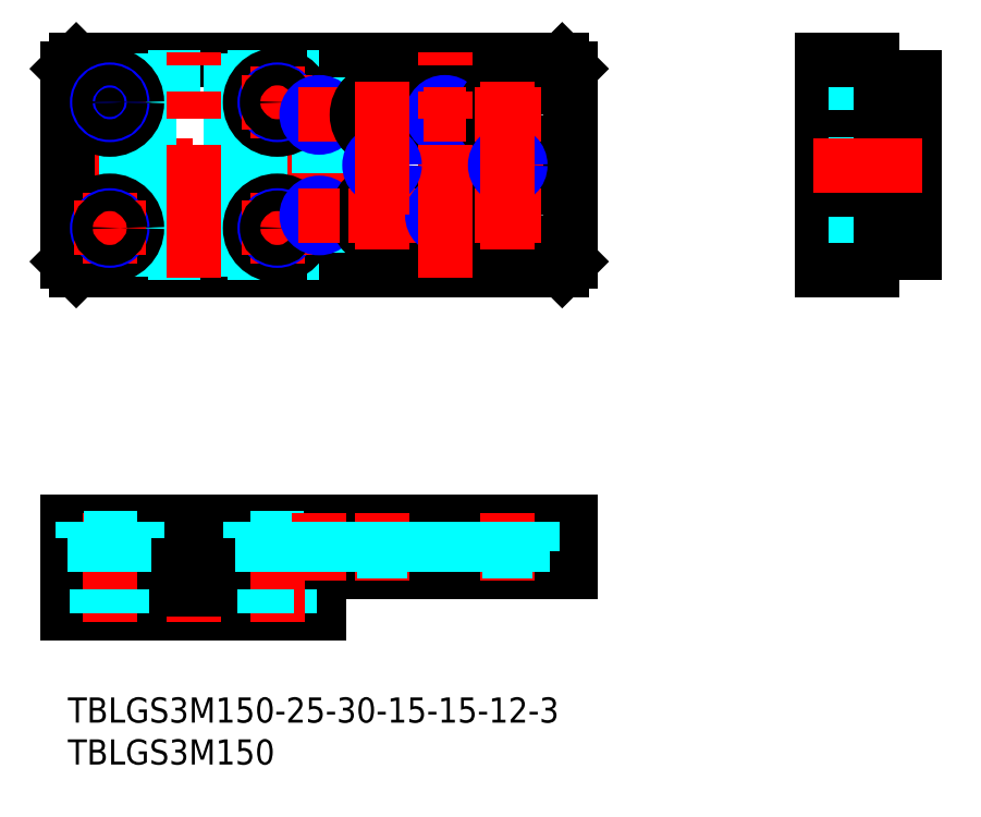
<metadata>
{"format":"dxf","ext":"dxf","renderer":"ezdxf+matplotlib","layout":"modelspace","background":"white","min_lineweight":24,"dpi":150}
</metadata>
<code>
0
SECTION
2
ENTITIES
0
INSERT
8
MSM_CONTINUOUS
2
*U56
10
0
20
0
30
0
0
INSERT
8
MSM_CONTINUOUS
2
*U57
10
0
20
0
30
0
0
LINE
8
MSM_CONTINUOUS
10
-1.42e-14
20
10
30
0
11
30
21
10
31
0
0
LINE
8
MSM_CONTINUOUS
10
-1.42e-14
20
10
30
0
11
-1.42e-14
21
12.86
31
0
0
LINE
8
MSM_CENTER
10
15
20
9
30
0
11
15
21
22
31
0
0
LINE
8
MSM_CENTER
10
45
20
14
30
0
11
45
21
22
31
0
0
LINE
8
MSM_CONTINUOUS
10
90
20
51
30
0
11
90
21
76
31
0
0
LINE
8
MSM_CONTINUOUS
10
7.5
20
14
30
0
11
22.5
21
14
31
0
0
LINE
8
MSM_CONTINUOUS
10
-1.42e-14
20
12.86
30
0
11
30
21
12.86
31
0
0
LINE
8
MSM_CONTINUOUS
10
-1.42e-14
20
15
30
0
11
7
21
15
31
0
0
LINE
8
MSM_CONTINUOUS
10
-1.42e-14
20
21
30
0
11
60
21
21
31
0
0
LINE
8
MSM_CONTINUOUS
10
7
20
16.9
30
0
11
23
21
16.9
31
0
0
LINE
8
MSM_CONTINUOUS
10
1
20
51
30
0
11
59
21
51
31
0
0
LINE
8
MSM_CENTER
10
-1
20
63.5
30
0
11
61
21
63.5
31
0
0
LINE
8
MSM_CONTINUOUS
10
1
20
76
30
0
11
59
21
76
31
0
0
LINE
8
MSM_CONTINUOUS
10
101
20
53
30
0
11
101
21
74
31
0
0
LINE
8
MSM_CONTINUOUS
10
98.14
20
53
30
0
11
98.14
21
74
31
0
0
LINE
8
MSM_CONTINUOUS
10
96
20
51
30
0
11
96
21
76
31
0
0
LINE
8
MSM_DASHED
10
94.1
20
51
30
0
11
94.1
21
76
31
0
0
LINE
8
MSM_CONTINUOUS
10
60
20
52
30
0
11
60
21
75
31
0
0
LINE
8
MSM_CONTINUOUS
10
-1.42e-14
20
52
30
0
11
-1.42e-14
21
75
31
0
0
LINE
8
MSM_CONTINUOUS
10
90
20
51
30
0
11
96
21
51
31
0
0
LINE
8
MSM_CONTINUOUS
10
90
20
76
30
0
11
96
21
76
31
0
0
LINE
8
MSM_CONTINUOUS
10
22.5
20
12.86
30
0
11
22.5
21
14
31
0
0
LINE
8
MSM_CONTINUOUS
10
7.5
20
12.86
30
0
11
7.5
21
14
31
0
0
LINE
8
MSM_CONTINUOUS
10
23
20
15
30
0
11
23
21
16.9
31
0
0
LINE
8
MSM_CONTINUOUS
10
7
20
15
30
0
11
7
21
16.9
31
0
0
LINE
8
MSM_DASHED
10
23
20
51
30
0
11
23
21
76
31
0
0
LINE
8
MSM_DASHED
10
22.5
20
53
30
0
11
22.5
21
74
31
0
0
LINE
8
MSM_DASHED
10
7.5
20
53
30
0
11
7.5
21
74
31
0
0
LINE
8
MSM_DASHED
10
7
20
51
30
0
11
7
21
76
31
0
0
LINE
8
MSM_CONTINUOUS
10
-1.42e-14
20
15
30
0
11
-1.42e-14
21
21
31
0
0
LINE
8
MSM_CONTINUOUS
10
23
20
15
30
0
11
60
21
15
31
0
0
LINE
8
MSM_CONTINUOUS
10
60
20
15
30
0
11
60
21
21
31
0
0
LINE
8
MSM_CONTINUOUS
10
30
20
10
30
0
11
30
21
12.86
31
0
0
LINE
8
MSM_DASHED
10
30
20
53
30
0
11
30
21
74
31
0
0
ARC
8
MSM_CONTINUOUS
10
97.94
20
73.74
30
0
40
0.2
50
314.9
51
0
0
ARC
8
MSM_CONTINUOUS
10
97.2
20
72.88
30
0
40
0.2
50
103.3
51
180
0
ARC
8
MSM_CONTINUOUS
10
96.7
20
74.97
30
0
40
1.95
50
283.3
51
314.9
0
ARC
8
MSM_CONTINUOUS
10
97.94
20
71.26
30
0
40
0.2
50
0
51
45.1
0
ARC
8
MSM_CONTINUOUS
10
96.7
20
70.03
30
0
40
1.95
50
45.1
51
76.68
0
ARC
8
MSM_CONTINUOUS
10
97.2
20
72.12
30
0
40
0.2
50
180
51
256.7
0
ARC
8
MSM_CONTINUOUS
10
97.94
20
70.74
30
0
40
0.2
50
314.9
51
0
0
ARC
8
MSM_CONTINUOUS
10
97.2
20
69.88
30
0
40
0.2
50
103.3
51
180
0
ARC
8
MSM_CONTINUOUS
10
96.7
20
71.97
30
0
40
1.95
50
283.3
51
314.9
0
LINE
8
MSM_CONTINUOUS
10
97
20
72.12
30
0
11
97
21
72.88
31
0
0
ARC
8
MSM_CONTINUOUS
10
97.94
20
68.26
30
0
40
0.2
50
0
51
45.1
0
ARC
8
MSM_CONTINUOUS
10
96.7
20
67.03
30
0
40
1.95
50
45.1
51
76.68
0
ARC
8
MSM_CONTINUOUS
10
97.2
20
69.12
30
0
40
0.2
50
180
51
256.7
0
ARC
8
MSM_CONTINUOUS
10
97.94
20
67.74
30
0
40
0.2
50
314.9
51
0
0
ARC
8
MSM_CONTINUOUS
10
97.2
20
66.88
30
0
40
0.2
50
103.3
51
180
0
ARC
8
MSM_CONTINUOUS
10
96.7
20
68.97
30
0
40
1.95
50
283.3
51
314.9
0
LINE
8
MSM_CONTINUOUS
10
97
20
69.12
30
0
11
97
21
69.88
31
0
0
ARC
8
MSM_CONTINUOUS
10
97.94
20
65.26
30
0
40
0.2
50
0
51
45.1
0
ARC
8
MSM_CONTINUOUS
10
96.7
20
64.03
30
0
40
1.95
50
45.1
51
76.68
0
ARC
8
MSM_CONTINUOUS
10
97.2
20
66.12
30
0
40
0.2
50
180
51
256.7
0
ARC
8
MSM_CONTINUOUS
10
97.94
20
64.74
30
0
40
0.2
50
314.9
51
0
0
ARC
8
MSM_CONTINUOUS
10
97.2
20
63.88
30
0
40
0.2
50
103.3
51
180
0
ARC
8
MSM_CONTINUOUS
10
96.7
20
65.98
30
0
40
1.95
50
283.3
51
314.9
0
LINE
8
MSM_CONTINUOUS
10
97
20
66.12
30
0
11
97
21
66.88
31
0
0
ARC
8
MSM_CONTINUOUS
10
97.94
20
62.26
30
0
40
0.2
50
0
51
45.1
0
ARC
8
MSM_CONTINUOUS
10
96.7
20
61.02
30
0
40
1.95
50
45.1
51
76.68
0
ARC
8
MSM_CONTINUOUS
10
97.2
20
63.12
30
0
40
0.2
50
180
51
256.7
0
ARC
8
MSM_CONTINUOUS
10
97.94
20
61.74
30
0
40
0.2
50
314.9
51
0
0
ARC
8
MSM_CONTINUOUS
10
97.2
20
60.88
30
0
40
0.2
50
103.3
51
180
0
ARC
8
MSM_CONTINUOUS
10
96.7
20
62.97
30
0
40
1.95
50
283.3
51
314.9
0
LINE
8
MSM_CONTINUOUS
10
97
20
63.12
30
0
11
97
21
63.88
31
0
0
ARC
8
MSM_CONTINUOUS
10
97.94
20
59.26
30
0
40
0.2
50
0
51
45.1
0
ARC
8
MSM_CONTINUOUS
10
96.7
20
58.03
30
0
40
1.95
50
45.1
51
76.68
0
ARC
8
MSM_CONTINUOUS
10
97.2
20
60.12
30
0
40
0.2
50
180
51
256.7
0
ARC
8
MSM_CONTINUOUS
10
97.94
20
58.74
30
0
40
0.2
50
314.9
51
0
0
ARC
8
MSM_CONTINUOUS
10
97.2
20
57.88
30
0
40
0.2
50
103.3
51
180
0
ARC
8
MSM_CONTINUOUS
10
96.7
20
59.98
30
0
40
1.95
50
283.3
51
314.9
0
LINE
8
MSM_CONTINUOUS
10
97
20
60.12
30
0
11
97
21
60.88
31
0
0
ARC
8
MSM_CONTINUOUS
10
97.94
20
56.26
30
0
40
0.2
50
0
51
45.1
0
ARC
8
MSM_CONTINUOUS
10
96.7
20
55.03
30
0
40
1.95
50
45.1
51
76.68
0
ARC
8
MSM_CONTINUOUS
10
97.2
20
57.12
30
0
40
0.2
50
180
51
256.7
0
ARC
8
MSM_CONTINUOUS
10
97.94
20
55.74
30
0
40
0.2
50
314.9
51
0
0
ARC
8
MSM_CONTINUOUS
10
97.2
20
54.88
30
0
40
0.2
50
103.3
51
180
0
ARC
8
MSM_CONTINUOUS
10
96.7
20
56.97
30
0
40
1.95
50
283.3
51
314.9
0
LINE
8
MSM_CONTINUOUS
10
97
20
57.12
30
0
11
97
21
57.88
31
0
0
ARC
8
MSM_CONTINUOUS
10
97.94
20
53.26
30
0
40
0.2
50
0
51
45.1
0
ARC
8
MSM_CONTINUOUS
10
96.7
20
52.02
30
0
40
1.95
50
45.1
51
76.68
0
ARC
8
MSM_CONTINUOUS
10
97.2
20
54.12
30
0
40
0.2
50
180
51
256.7
0
LINE
8
MSM_CONTINUOUS
10
97
20
54.12
30
0
11
97
21
54.88
31
0
0
LINE
8
MSM_DASHED
10
22.5
20
62.99
30
0
11
7.5
21
62.99
31
0
0
LINE
8
MSM_DASHED
10
22.5
20
62.41
30
0
11
7.5
21
62.41
31
0
0
LINE
8
MSM_DASHED
10
22.5
20
61.59
30
0
11
7.5
21
61.59
31
0
0
LINE
8
MSM_DASHED
10
22.5
20
61.01
30
0
11
7.5
21
61.01
31
0
0
LINE
8
MSM_DASHED
10
22.5
20
58.01
30
0
11
7.5
21
58.01
31
0
0
LINE
8
MSM_DASHED
10
22.5
20
58.59
30
0
11
7.5
21
58.59
31
0
0
LINE
8
MSM_DASHED
10
22.5
20
59.41
30
0
11
7.5
21
59.41
31
0
0
LINE
8
MSM_DASHED
10
22.5
20
59.99
30
0
11
7.5
21
59.99
31
0
0
LINE
8
MSM_DASHED
10
22.5
20
55.01
30
0
11
7.5
21
55.01
31
0
0
LINE
8
MSM_DASHED
10
22.5
20
55.59
30
0
11
7.5
21
55.59
31
0
0
LINE
8
MSM_DASHED
10
22.5
20
56.41
30
0
11
7.5
21
56.41
31
0
0
LINE
8
MSM_DASHED
10
22.5
20
56.99
30
0
11
7.5
21
56.99
31
0
0
LINE
8
MSM_DASHED
10
22.5
20
53.41
30
0
11
7.5
21
53.41
31
0
0
LINE
8
MSM_DASHED
10
22.5
20
53.99
30
0
11
7.5
21
53.99
31
0
0
LINE
8
MSM_DASHED
10
22.5
20
67.01
30
0
11
7.5
21
67.01
31
0
0
LINE
8
MSM_DASHED
10
22.5
20
67.59
30
0
11
7.5
21
67.59
31
0
0
LINE
8
MSM_DASHED
10
22.5
20
68.41
30
0
11
7.5
21
68.41
31
0
0
LINE
8
MSM_DASHED
10
22.5
20
68.99
30
0
11
7.5
21
68.99
31
0
0
LINE
8
MSM_DASHED
10
22.5
20
65.99
30
0
11
7.5
21
65.99
31
0
0
LINE
8
MSM_DASHED
10
22.5
20
65.41
30
0
11
7.5
21
65.41
31
0
0
LINE
8
MSM_DASHED
10
22.5
20
64.59
30
0
11
7.5
21
64.59
31
0
0
LINE
8
MSM_DASHED
10
22.5
20
64.01
30
0
11
7.5
21
64.01
31
0
0
LINE
8
MSM_DASHED
10
22.5
20
70.59
30
0
11
7.5
21
70.59
31
0
0
LINE
8
MSM_DASHED
10
22.5
20
70.01
30
0
11
7.5
21
70.01
31
0
0
LINE
8
MSM_DASHED
10
22.5
20
73.01
30
0
11
7.5
21
73.01
31
0
0
LINE
8
MSM_DASHED
10
22.5
20
73.59
30
0
11
7.5
21
73.59
31
0
0
LINE
8
MSM_DASHED
10
22.5
20
71.41
30
0
11
7.5
21
71.41
31
0
0
LINE
8
MSM_DASHED
10
22.5
20
71.99
30
0
11
7.5
21
71.99
31
0
0
LINE
8
MSM_CONTINUOUS
10
98.14
20
74
30
0
11
101
21
74
31
0
0
LINE
8
MSM_CONTINUOUS
10
98.14
20
53
30
0
11
101
21
53
31
0
0
LINE
8
MSM_DASHED
10
-1.42e-14
20
74
30
0
11
30
21
74
31
0
0
LINE
8
MSM_DASHED
10
-1.42e-14
20
53
30
0
11
30
21
53
31
0
0
LINE
8
MSM_CONTINUOUS
10
1
20
76
30
0
11
-1.42e-14
21
75
31
0
0
LINE
8
MSM_CONTINUOUS
10
-1.42e-14
20
52
30
0
11
1
21
51
31
0
0
LINE
8
MSM_CONTINUOUS
10
59
20
51
30
0
11
60
21
52
31
0
0
LINE
8
MSM_CONTINUOUS
10
60
20
75
30
0
11
59
21
76
31
0
0
LINE
8
MSM_CENTER
10
89
20
63.5
30
0
11
102
21
63.5
31
0
0
LINE
8
MSM_CENTER
10
15
20
50
30
0
11
15
21
77
31
0
0
LINE
8
MSM_CENTER
10
5
20
66.75
30
0
11
5
21
75.25
31
0
0
LINE
8
MSM_CENTER
10
0.75
20
71
30
0
11
9.25
21
71
31
0
0
CIRCLE
8
MSM_CONTINUOUS
10
5
20
71
30
0
40
1.75
0
CIRCLE
8
MSM_CONTINUOUS
10
5
20
71
30
0
40
3.25
0
CIRCLE
8
MSM_NARROW
10
5
20
71
30
0
40
1.5
0
CIRCLE
8
MSM_CONTINUOUS
10
5
20
71
30
0
40
1.23
0
CIRCLE
8
MSM_CONTINUOUS
10
25
20
71
30
0
40
1.75
0
CIRCLE
8
MSM_CONTINUOUS
10
25
20
71
30
0
40
3.25
0
LINE
8
MSM_CENTER
10
25
20
66.75
30
0
11
25
21
75.25
31
0
0
CIRCLE
8
MSM_NARROW
10
25
20
71
30
0
40
1.5
0
LINE
8
MSM_CENTER
10
29.25
20
71
30
0
11
20.75
21
71
31
0
0
CIRCLE
8
MSM_CONTINUOUS
10
25
20
71
30
0
40
1.23
0
CIRCLE
8
MSM_CONTINUOUS
10
25
20
56
30
0
40
1.75
0
CIRCLE
8
MSM_CONTINUOUS
10
25
20
56
30
0
40
3.25
0
LINE
8
MSM_CENTER
10
25
20
60.25
30
0
11
25
21
51.75
31
0
0
CIRCLE
8
MSM_NARROW
10
25
20
56
30
0
40
1.5
0
LINE
8
MSM_CENTER
10
29.25
20
56
30
0
11
20.75
21
56
31
0
0
CIRCLE
8
MSM_CONTINUOUS
10
25
20
56
30
0
40
1.23
0
CIRCLE
8
MSM_CONTINUOUS
10
5
20
56
30
0
40
1.75
0
CIRCLE
8
MSM_CONTINUOUS
10
5
20
56
30
0
40
3.25
0
LINE
8
MSM_CENTER
10
5
20
60.25
30
0
11
5
21
51.75
31
0
0
CIRCLE
8
MSM_NARROW
10
5
20
56
30
0
40
1.5
0
LINE
8
MSM_CENTER
10
0.75
20
56
30
0
11
9.25
21
56
31
0
0
CIRCLE
8
MSM_CONTINUOUS
10
5
20
56
30
0
40
1.23
0
LINE
8
MSM_DASHED
10
26.23
20
10
30
0
11
26.23
21
12.86
31
0
0
LINE
8
MSM_DASHED
10
26.5
20
10
30
0
11
26.5
21
12.86
31
0
0
LINE
8
MSM_DASHED
10
26.75
20
19
30
0
11
26.75
21
15
31
0
0
LINE
8
MSM_DASHED
10
28.25
20
21
30
0
11
28.25
21
19
31
0
0
LINE
8
MSM_CENTER
10
25
20
9
30
0
11
25
21
22
31
0
0
LINE
8
MSM_DASHED
10
21.75
20
19
30
0
11
28.25
21
19
31
0
0
LINE
8
MSM_DASHED
10
23.25
20
19
30
0
11
23.25
21
15
31
0
0
LINE
8
MSM_DASHED
10
21.75
20
21
30
0
11
21.75
21
19
31
0
0
LINE
8
MSM_DASHED
10
23.5
20
10
30
0
11
23.5
21
12.86
31
0
0
LINE
8
MSM_DASHED
10
23.77
20
10
30
0
11
23.77
21
12.86
31
0
0
LINE
8
MSM_CENTER
10
5
20
9
30
0
11
5
21
22
31
0
0
LINE
8
MSM_DASHED
10
1.75
20
21
30
0
11
1.75
21
19
31
0
0
LINE
8
MSM_DASHED
10
3.25
20
19
30
0
11
3.25
21
15
31
0
0
LINE
8
MSM_DASHED
10
6.75
20
19
30
0
11
6.75
21
15
31
0
0
LINE
8
MSM_DASHED
10
8.25
20
21
30
0
11
8.25
21
19
31
0
0
LINE
8
MSM_DASHED
10
8.25
20
19
30
0
11
1.75
21
19
31
0
0
LINE
8
MSM_DASHED
10
3.5
20
10
30
0
11
3.5
21
12.86
31
0
0
LINE
8
MSM_DASHED
10
3.77
20
10
30
0
11
3.77
21
12.86
31
0
0
LINE
8
MSM_DASHED
10
6.5
20
10
30
0
11
6.5
21
12.86
31
0
0
LINE
8
MSM_DASHED
10
6.229
20
10
30
0
11
6.229
21
12.86
31
0
0
LINE
8
MSM_CENTER
10
33.5
20
69.5
30
0
11
41.5
21
69.5
31
0
0
CIRCLE
8
MSM_CONTINUOUS
10
30
20
69.5
30
0
40
1.23
0
CIRCLE
8
MSM_NARROW
10
30
20
69.5
30
0
40
1.5
0
LINE
8
MSM_CENTER
10
32.5
20
69.5
30
0
11
27.5
21
69.5
31
0
0
CIRCLE
8
MSM_CONTINUOUS
10
37.5
20
69.5
30
0
40
1.75
0
CIRCLE
8
MSM_CONTINUOUS
10
37.5
20
69.5
30
0
40
3
0
CIRCLE
8
MSM_CONTINUOUS
10
45
20
69.5
30
0
40
1.23
0
CIRCLE
8
MSM_NARROW
10
45
20
69.5
30
0
40
1.5
0
CIRCLE
8
MSM_CONTINUOUS
10
52.5
20
69.5
30
0
40
1.75
0
CIRCLE
8
MSM_CONTINUOUS
10
52.5
20
69.5
30
0
40
3
0
LINE
8
MSM_CENTER
10
48.5
20
69.5
30
0
11
56.5
21
69.5
31
0
0
LINE
8
MSM_CENTER
10
47.5
20
69.5
30
0
11
42.5
21
69.5
31
0
0
CIRCLE
8
MSM_CONTINUOUS
10
30
20
57.5
30
0
40
1.23
0
CIRCLE
8
MSM_NARROW
10
30
20
57.5
30
0
40
1.5
0
CIRCLE
8
MSM_CONTINUOUS
10
37.5
20
57.5
30
0
40
1.75
0
CIRCLE
8
MSM_CONTINUOUS
10
37.5
20
57.5
30
0
40
3
0
LINE
8
MSM_CENTER
10
33.5
20
57.5
30
0
11
41.5
21
57.5
31
0
0
LINE
8
MSM_CENTER
10
32.5
20
57.5
30
0
11
27.5
21
57.5
31
0
0
CIRCLE
8
MSM_CONTINUOUS
10
45
20
57.5
30
0
40
1.23
0
CIRCLE
8
MSM_NARROW
10
45
20
57.5
30
0
40
1.5
0
CIRCLE
8
MSM_CONTINUOUS
10
52.5
20
57.5
30
0
40
1.75
0
CIRCLE
8
MSM_CONTINUOUS
10
52.5
20
57.5
30
0
40
3
0
LINE
8
MSM_CENTER
10
48.5
20
57.5
30
0
11
56.5
21
57.5
31
0
0
LINE
8
MSM_CENTER
10
47.5
20
57.5
30
0
11
42.5
21
57.5
31
0
0
LINE
8
MSM_CENTER
10
45
20
50
30
0
11
45
21
77
31
0
0
CIRCLE
8
MSM_CONTINUOUS
10
37.5
20
63.5
30
0
40
1.23
0
CIRCLE
8
MSM_NARROW
10
37.5
20
63.5
30
0
40
1.5
0
CIRCLE
8
MSM_CONTINUOUS
10
52.5
20
63.5
30
0
40
1.23
0
CIRCLE
8
MSM_NARROW
10
52.5
20
63.5
30
0
40
1.5
0
LINE
8
MSM_CENTER
10
52.5
20
73.5
30
0
11
52.5
21
53.5
31
0
0
LINE
8
MSM_CENTER
10
37.5
20
73.5
30
0
11
37.5
21
53.5
31
0
0
LINE
8
MSM_DASHED
10
46.5
20
15
30
0
11
46.5
21
21
31
0
0
LINE
8
MSM_DASHED
10
46.23
20
15
30
0
11
46.23
21
21
31
0
0
LINE
8
MSM_DASHED
10
43.5
20
15
30
0
11
43.5
21
21
31
0
0
LINE
8
MSM_DASHED
10
43.77
20
15
30
0
11
43.77
21
21
31
0
0
LINE
8
MSM_CENTER
10
37.5
20
14
30
0
11
37.5
21
22
31
0
0
LINE
8
MSM_DASHED
10
40.5
20
21
30
0
11
40.5
21
17.5
31
0
0
LINE
8
MSM_DASHED
10
39.25
20
17.5
30
0
11
39.25
21
15
31
0
0
LINE
8
MSM_DASHED
10
34.5
20
17.5
30
0
11
40.5
21
17.5
31
0
0
LINE
8
MSM_DASHED
10
35.75
20
17.5
30
0
11
35.75
21
15
31
0
0
LINE
8
MSM_DASHED
10
34.5
20
21
30
0
11
34.5
21
17.5
31
0
0
LINE
8
MSM_CENTER
10
30
20
14
30
0
11
30
21
22
31
0
0
LINE
8
MSM_DASHED
10
31.5
20
15
30
0
11
31.5
21
21
31
0
0
LINE
8
MSM_DASHED
10
31.23
20
15
30
0
11
31.23
21
21
31
0
0
LINE
8
MSM_DASHED
10
28.5
20
15
30
0
11
28.5
21
21
31
0
0
LINE
8
MSM_DASHED
10
28.77
20
15
30
0
11
28.77
21
21
31
0
0
LINE
8
MSM_CENTER
10
52.5
20
14
30
0
11
52.5
21
22
31
0
0
LINE
8
MSM_DASHED
10
54.25
20
17.5
30
0
11
54.25
21
15
31
0
0
LINE
8
MSM_DASHED
10
50.75
20
17.5
30
0
11
50.75
21
15
31
0
0
LINE
8
MSM_DASHED
10
55.5
20
21
30
0
11
55.5
21
17.5
31
0
0
LINE
8
MSM_DASHED
10
49.5
20
21
30
0
11
49.5
21
17.5
31
0
0
LINE
8
MSM_DASHED
10
49.5
20
17.5
30
0
11
55.5
21
17.5
31
0
0
ENDSEC
0
EOF

</code>
